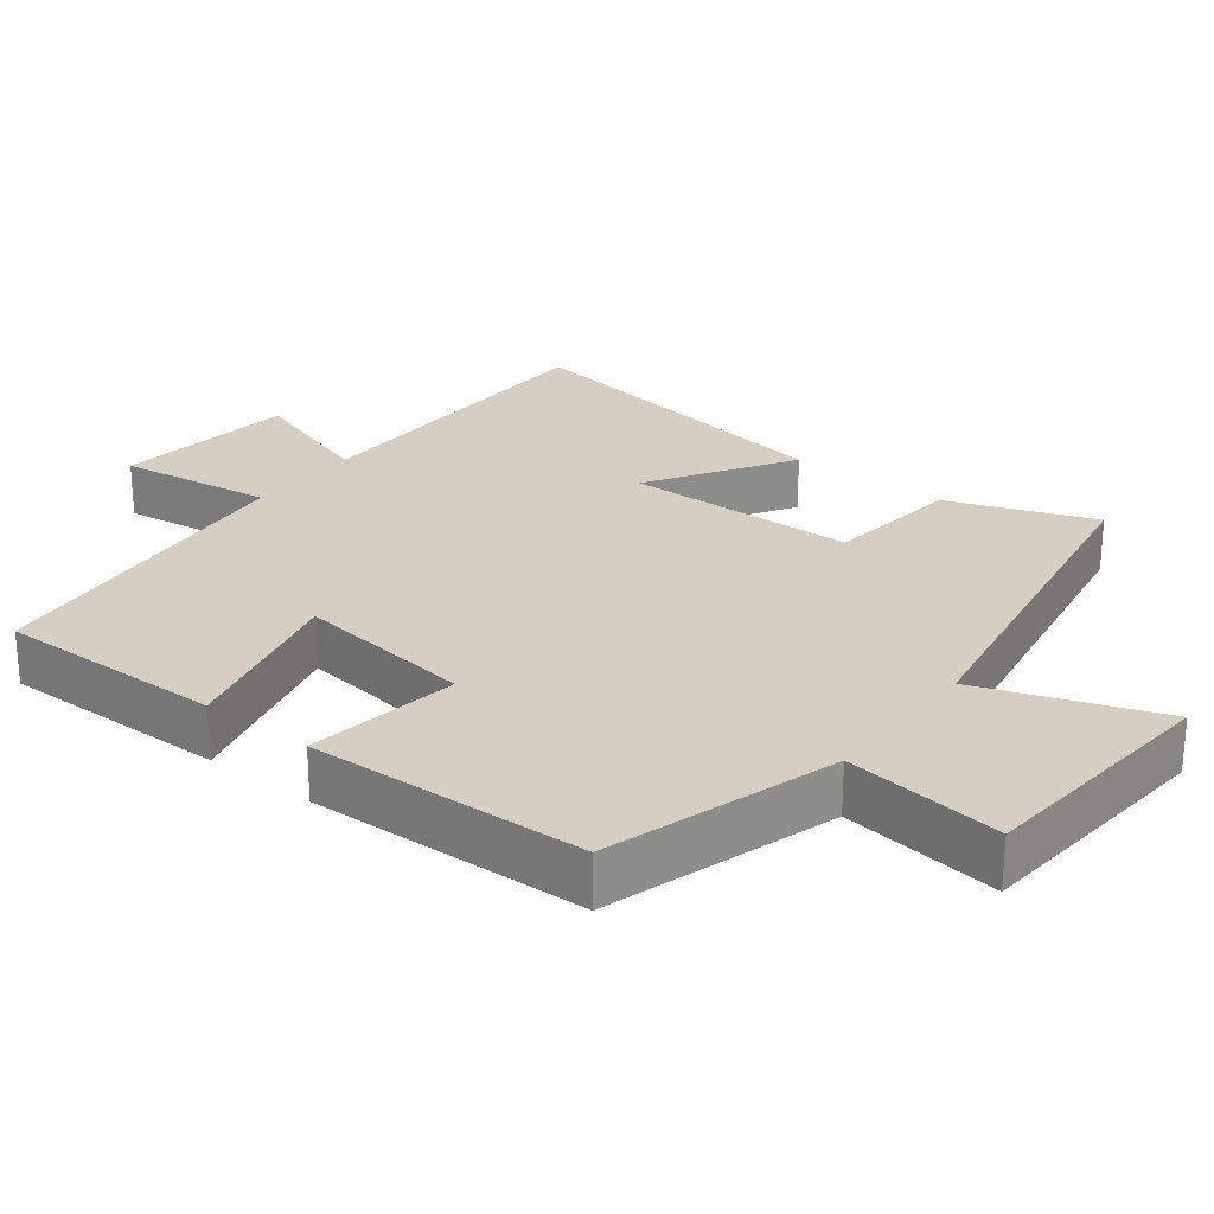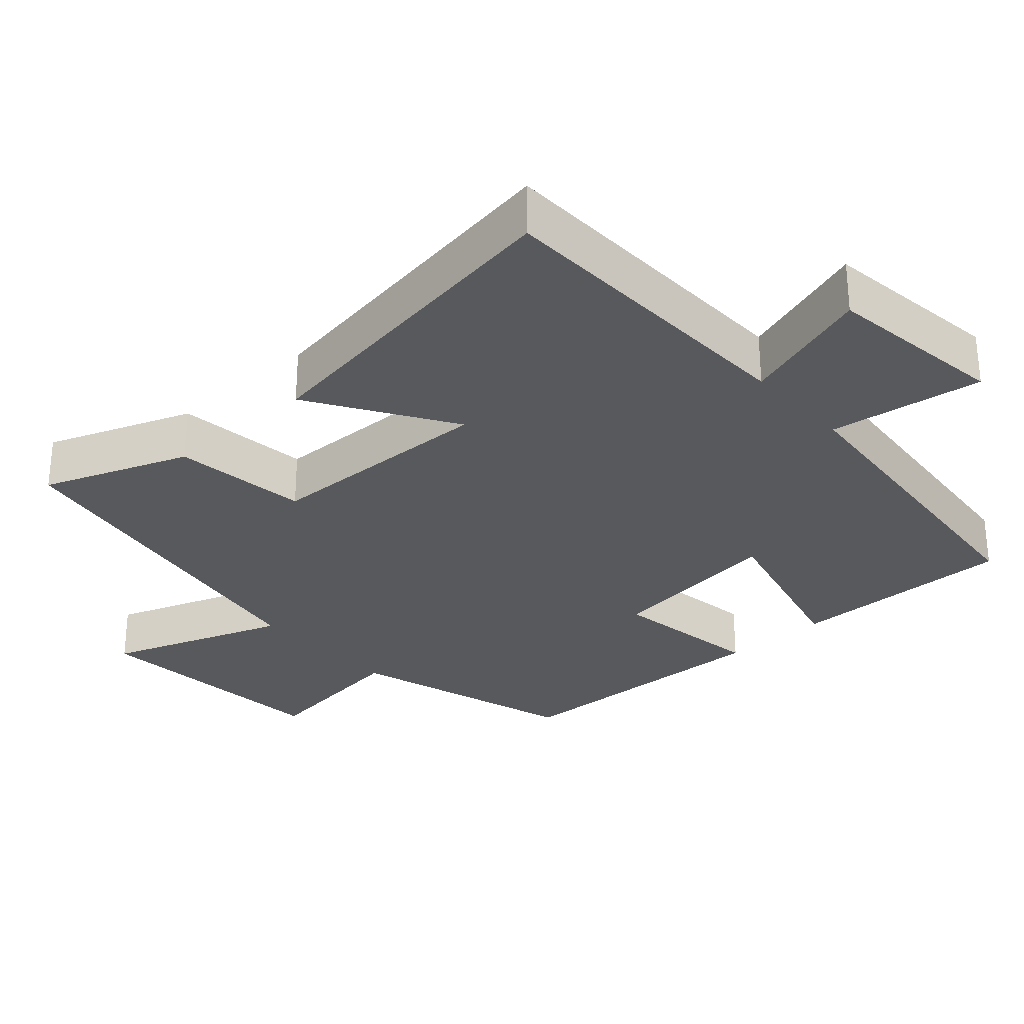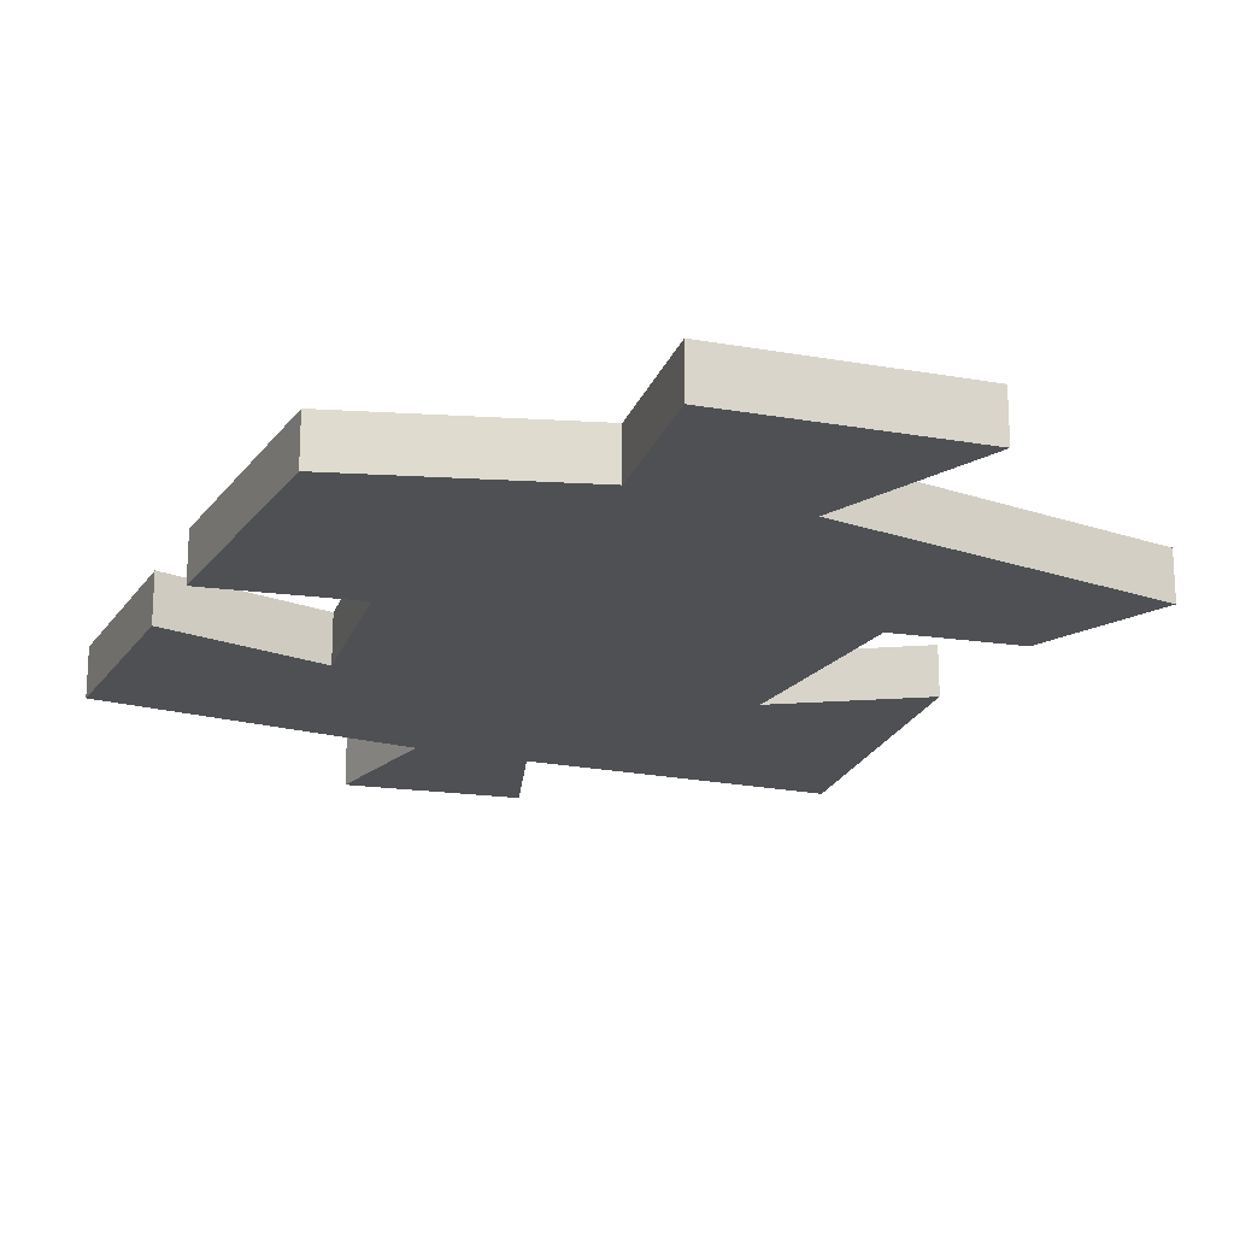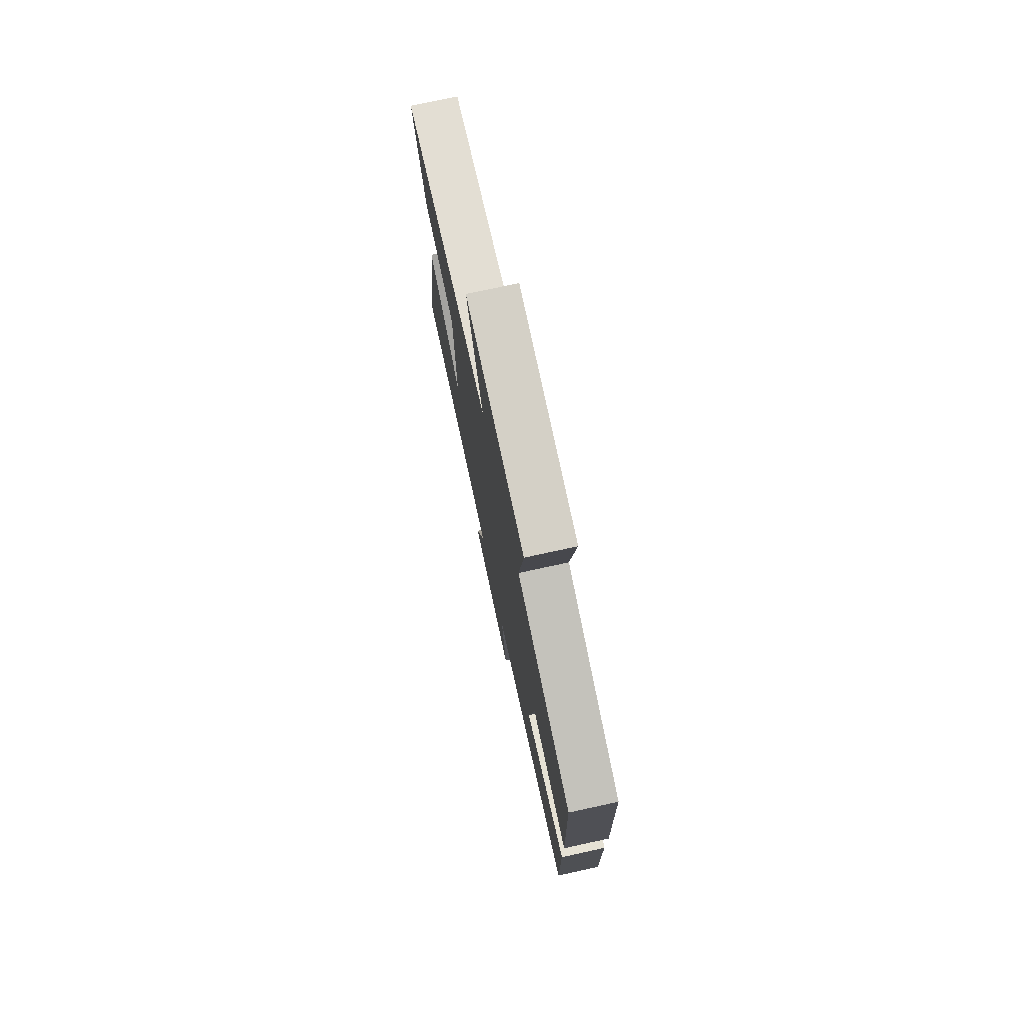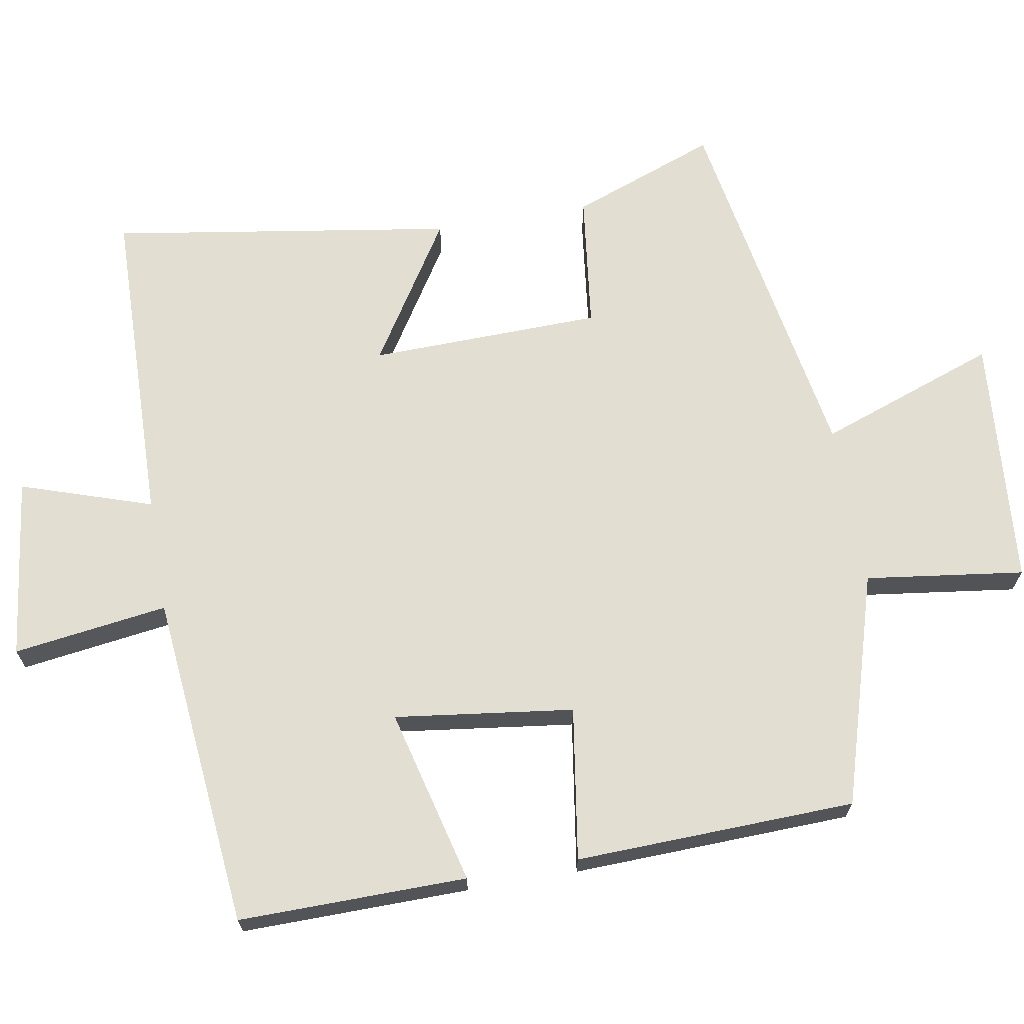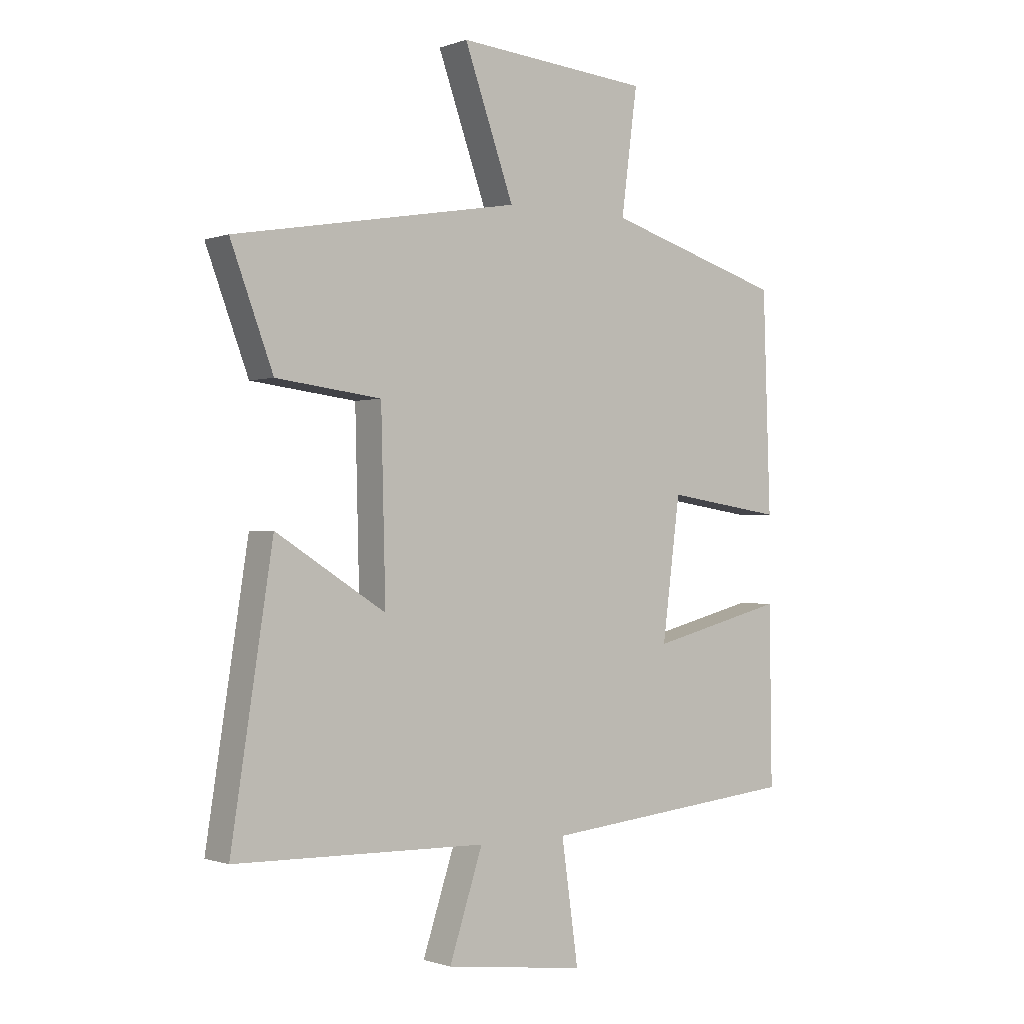
<metadata>
{"format":"obj","ext":"obj","renderer":"f3d","projection":"perspective","resolution":1024,"background":"white","views":[{"elev":25.8,"azim":-52.2,"up":"+Y"},{"elev":-29.4,"azim":131.9,"up":"+Y"},{"elev":-19.0,"azim":-23.3,"up":"+Y"},{"elev":76.1,"azim":-102.3,"up":"+Z"},{"elev":67.8,"azim":-99.8,"up":"+Y"},{"elev":-0.7,"azim":142.2,"up":"+Z"}]}
</metadata>
<code>
v 0.576 0.07 0.41
v 0.5 0.07 0.208
v 0.312 0.07 0.185
v 0.304 0.07 -0.137
v 0.5 0.07 -0.014
v 0.574 0.07 -0.49
v 0.123 0.07 -0.5
v 0.183 0.07 -0.682
v -0.069 0.07 -0.714
v -0.039 0.07 -0.5
v -0.504 0.07 -0.454
v -0.5 0.07 -0.138
v -0.256 0.07 -0.2
v -0.288 0.07 0.048
v -0.5 0.07 0.016
v -0.487 0.07 0.404
v -0.166 0.07 0.5
v -0.195 0.07 0.72
v 0.153 0.07 0.748
v 0.064 0.07 0.5
v 0.576 0 0.41
v 0.5 0 0.208
v 0.312 0 0.185
v 0.304 0 -0.137
v 0.5 0 -0.014
v 0.574 0 -0.49
v 0.123 0 -0.5
v 0.183 0 -0.682
v -0.069 0 -0.714
v -0.039 0 -0.5
v -0.504 0 -0.454
v -0.5 0 -0.138
v -0.256 0 -0.2
v -0.288 0 0.048
v -0.5 0 0.016
v -0.487 0 0.404
v -0.166 0 0.5
v -0.195 0 0.72
v 0.153 0 0.748
v 0.064 0 0.5
f 17 18 19 20
f 17 20 1
f 16 17 1
f 15 16 1
f 14 15 1
f 13 14 1
f 10 11 12 13
f 7 8 9 10
f 6 7 10
f 5 6 10
f 4 5 10
f 3 4 10 13
f 1 2 3
f 1 3 13
f 40 39 38 37
f 21 40 37
f 21 37 36
f 21 36 35
f 21 35 34
f 21 34 33
f 33 32 31 30
f 30 29 28 27
f 30 27 26
f 30 26 25
f 30 25 24
f 33 30 24 23
f 23 22 21
f 33 23 21
f 1 21 22 2
f 2 22 23 3
f 3 23 24 4
f 4 24 25 5
f 5 25 26 6
f 6 26 27 7
f 7 27 28 8
f 8 28 29 9
f 9 29 30 10
f 10 30 31 11
f 11 31 32 12
f 12 32 33 13
f 13 33 34 14
f 14 34 35 15
f 15 35 36 16
f 16 36 37 17
f 17 37 38 18
f 18 38 39 19
f 19 39 40 20
f 20 40 21 1

</code>
